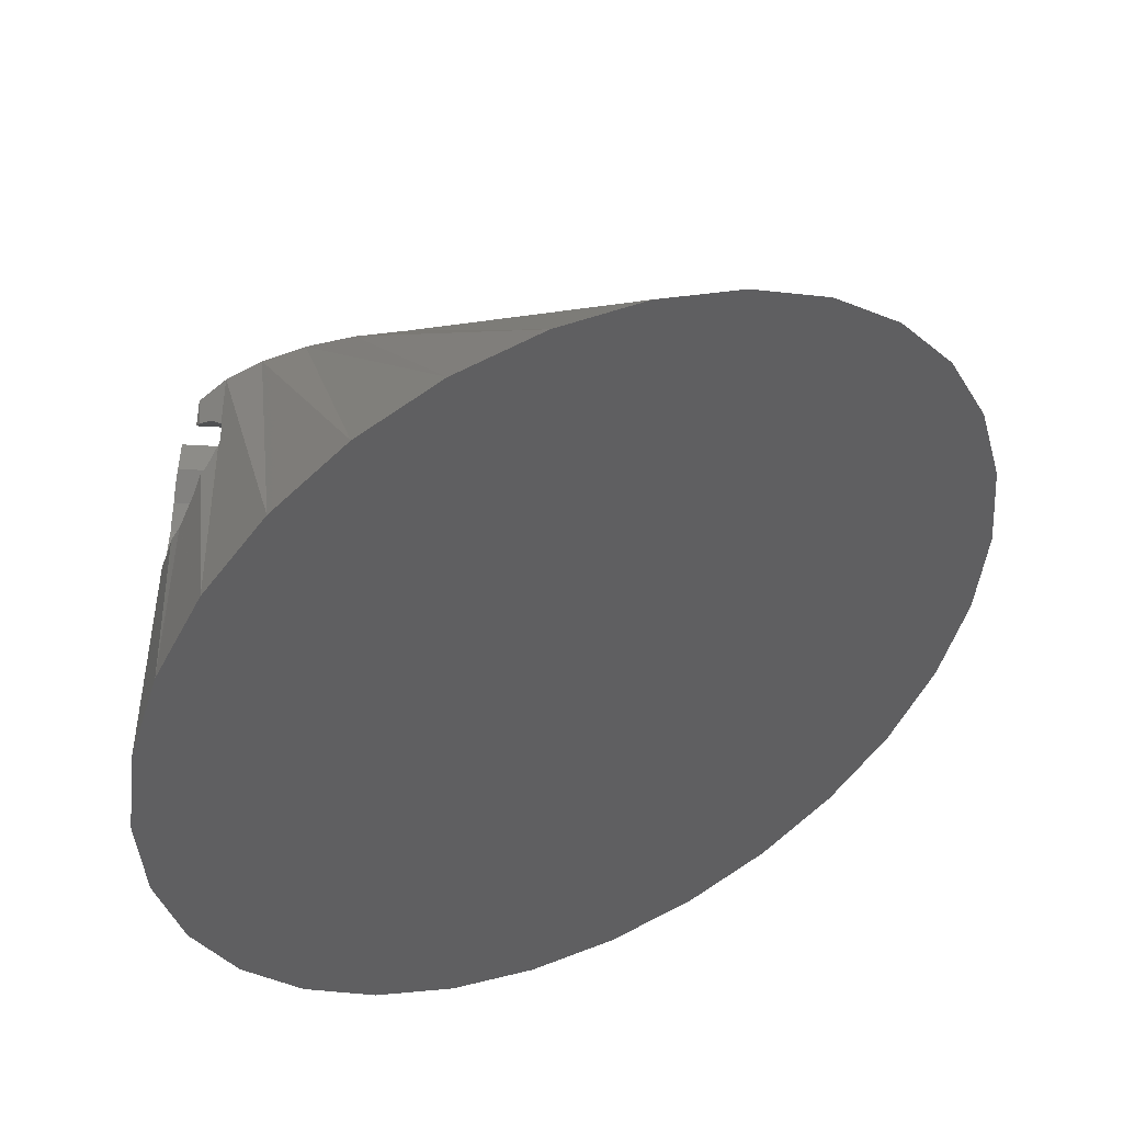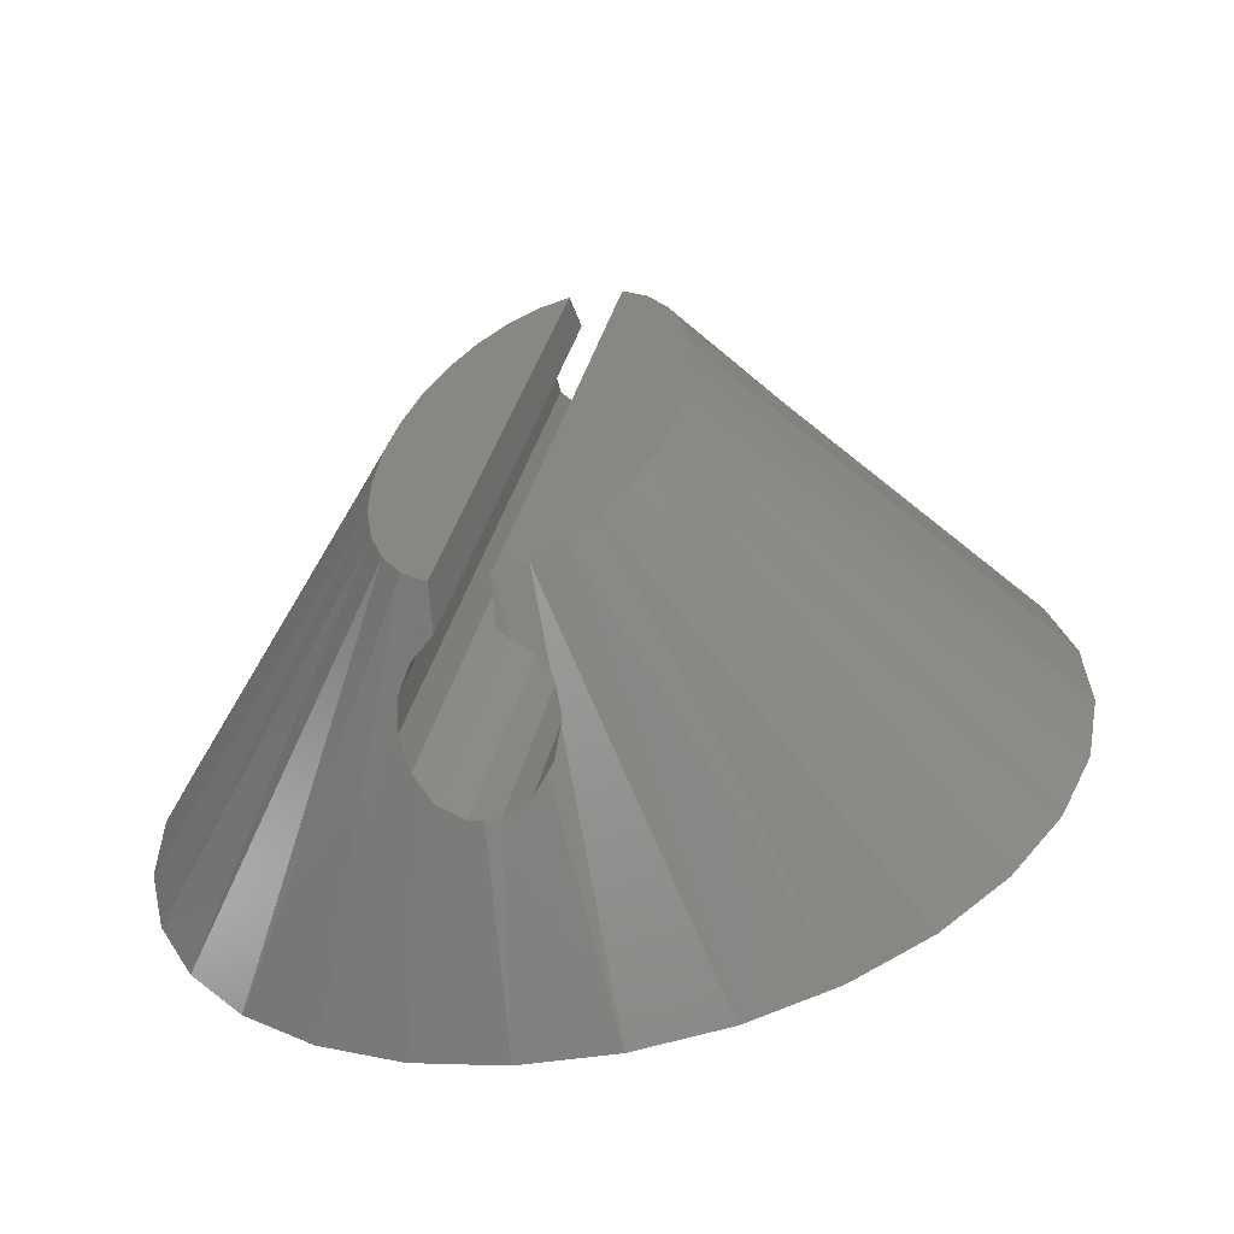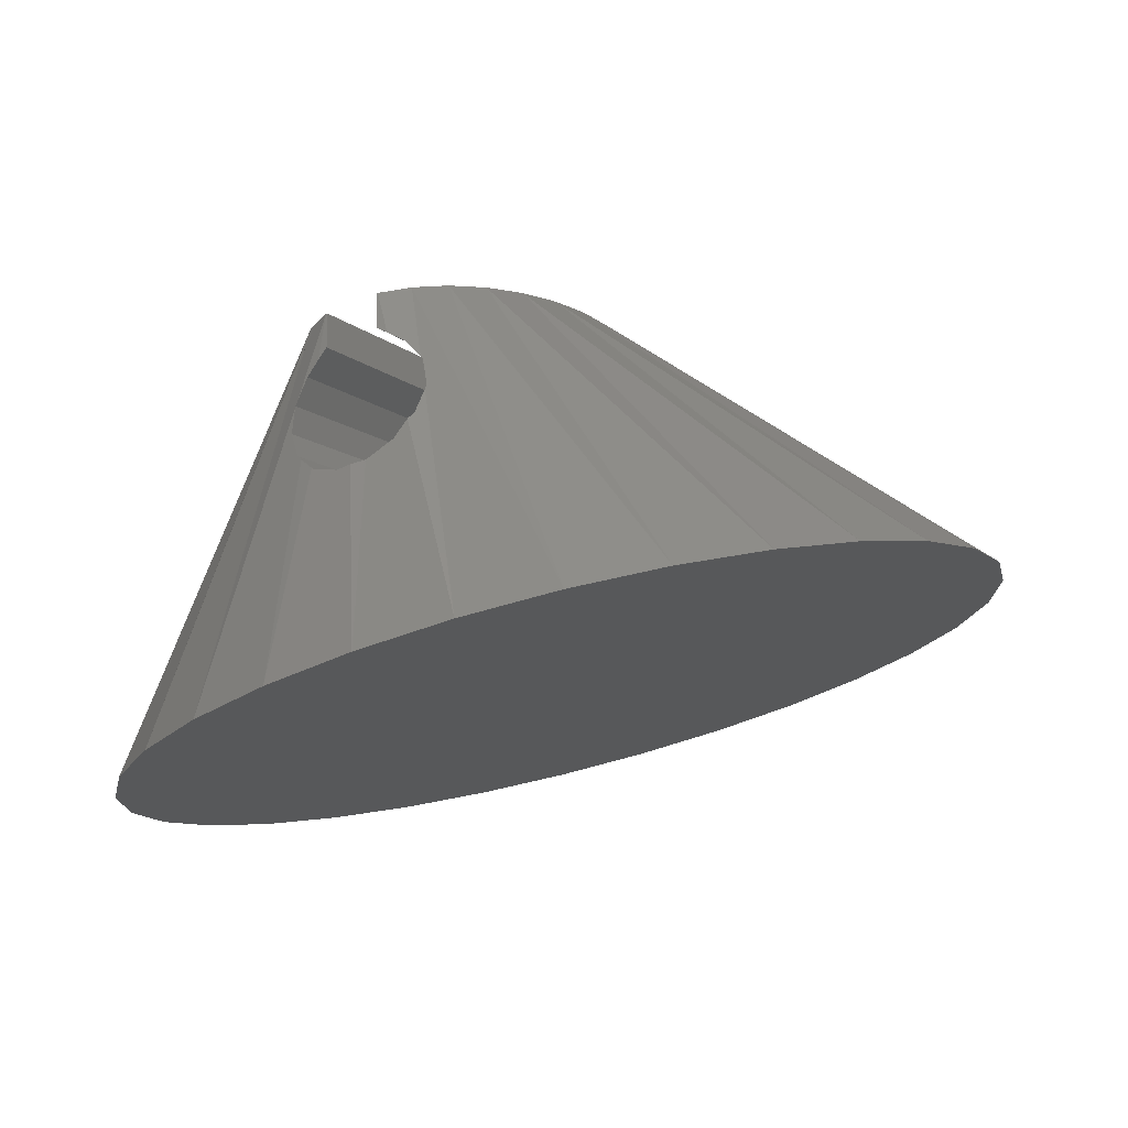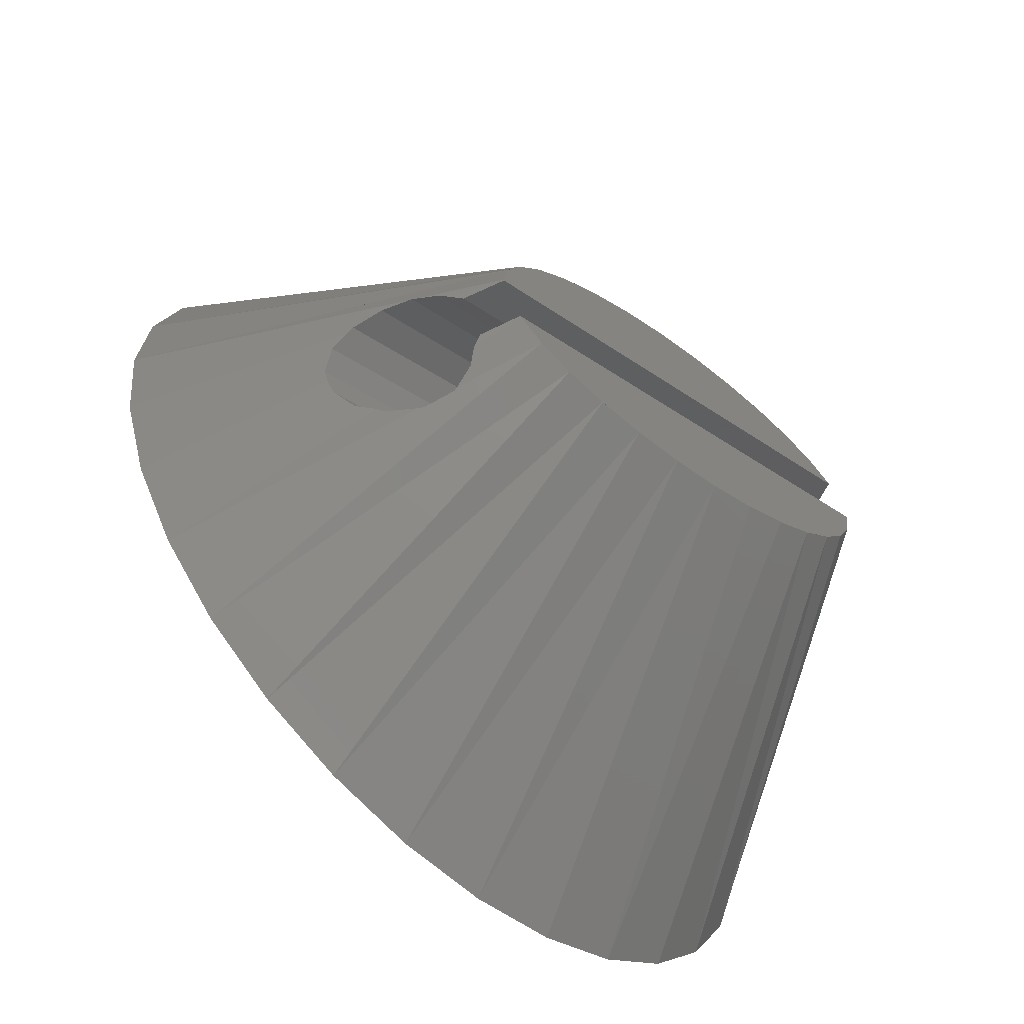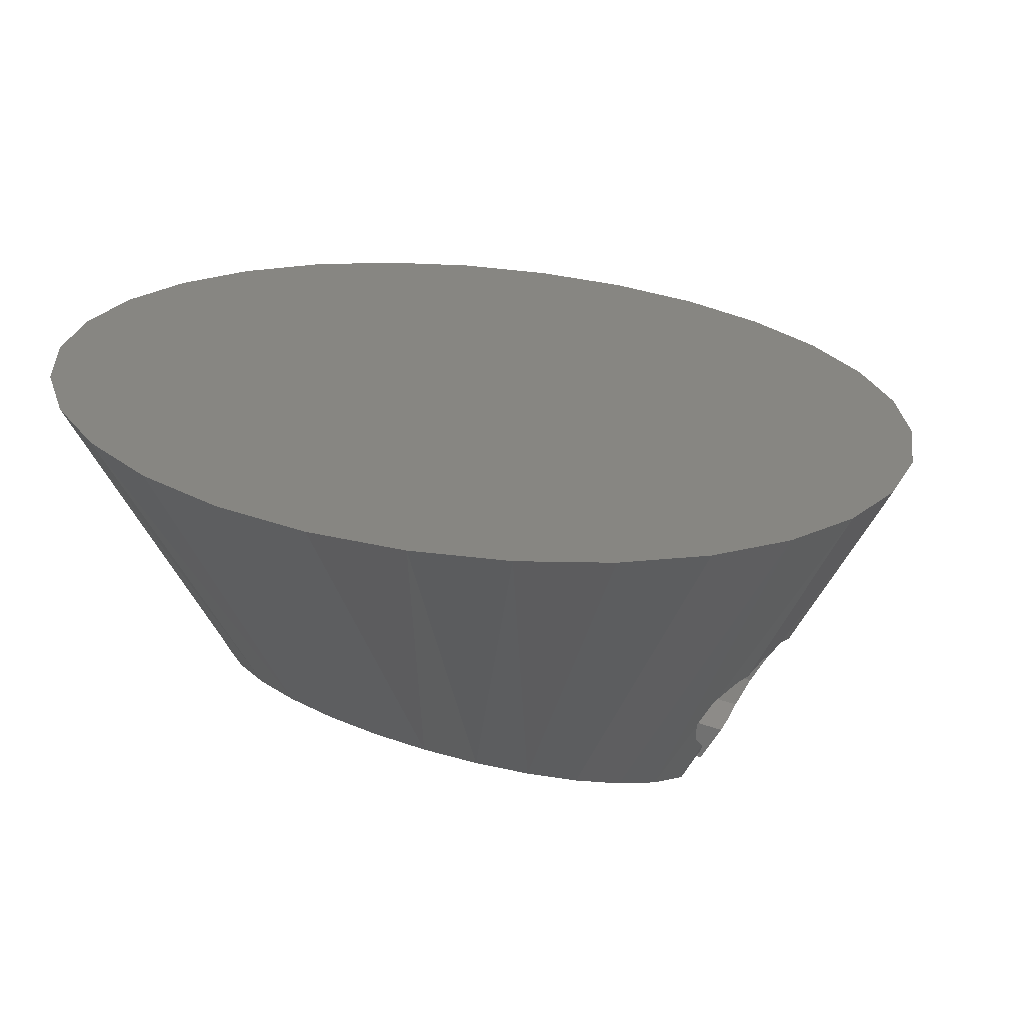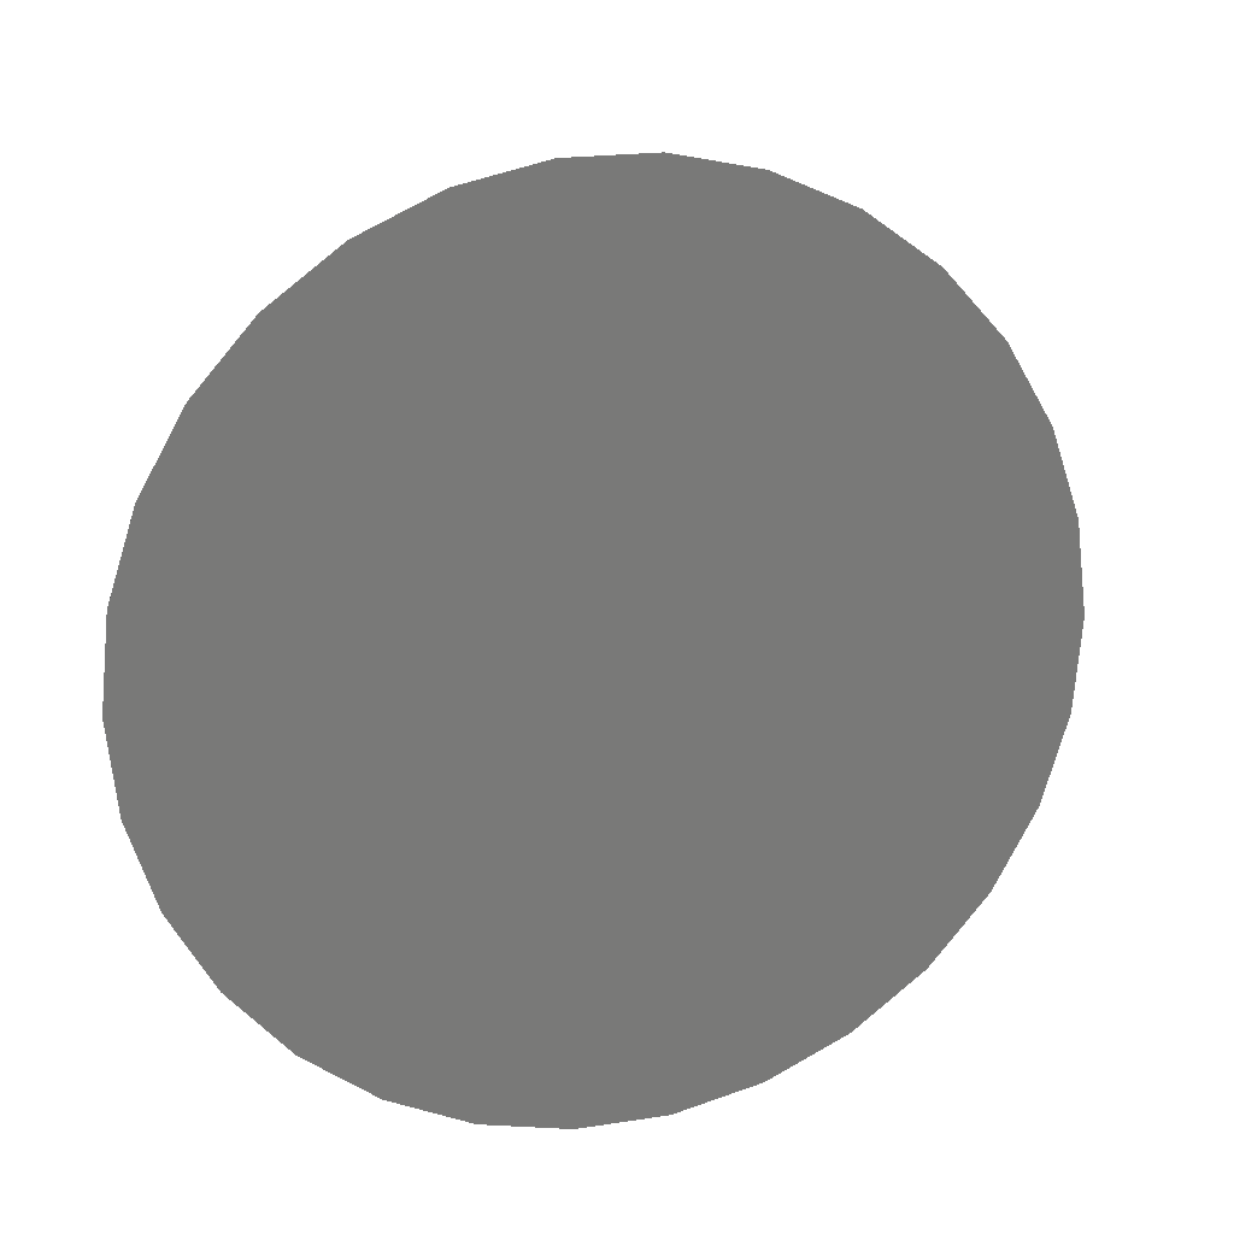
<metadata>
{"format":"stl","ext":"stl","renderer":"f3d","projection":"perspective","resolution":1024,"background":"white","views":[{"elev":49.0,"azim":-9.0,"up":"+Z"},{"elev":17.1,"azim":-51.4,"up":"+Y"},{"elev":-22.9,"azim":-38.7,"up":"+Y"},{"elev":-63.4,"azim":151.9,"up":"+Z"},{"elev":-65.5,"azim":11.0,"up":"+Z"},{"elev":-73.1,"azim":-9.0,"up":"+Y"}]}
</metadata>
<code>
# stl→obj: 175 verts, 342 faces
v -40.06 110 -11.37
v -49.56 107.5 -6.451
v -50.31 107.2 -8.602
v -50.62 107 -10.87
v -50.46 106.9 -13.17
v -49.85 107 -15.38
v -48.81 107.2 -17.42
v -47.39 107.6 -19.2
v -45.65 108 -20.63
v -43.66 108.5 -21.66
v -41.52 109.1 -22.24
v -39.31 109.8 -22.34
v -37.13 110.4 -21.97
v -35.09 111.1 -21.13
v -33.26 111.6 -19.86
v -31.72 112.1 -18.23
v -30.56 112.6 -16.29
v -29.8 112.9 -14.14
v -29.5 113.1 -11.87
v -29.66 113.1 -9.574
v -30.27 113 -7.359
v -31.31 112.8 -5.319
v -32.73 112.5 -3.544
v -34.47 112 -2.11
v -36.46 111.5 -1.082
v -38.6 110.9 -0.5029
v -40.81 110.3 -0.3991
v -42.98 109.6 -0.7748
v -45.03 109 -1.614
v -46.86 108.4 -2.879
v -48.39 107.9 -4.515
v -48.59 116.8 -10.06
v -48.21 116.8 -10.92
v -47.58 117 -11.82
v -46.73 117.2 -12.71
v -45.69 117.5 -13.56
v -44.52 117.8 -14.32
v -43.25 118.1 -14.98
v -41.96 118.5 -15.49
v -40.68 118.8 -15.84
v -39.49 119.2 -16.01
v -38.43 119.5 -15.99
v -37.55 119.7 -15.78
v -36.42 120.2 -13.38
v -36.8 120.1 -12.52
v -37.43 119.9 -11.62
v -38.28 119.7 -10.73
v -39.32 119.5 -9.883
v -40.5 119.2 -9.114
v -41.76 118.8 -8.46
v -43.06 118.5 -7.948
v -44.33 118.1 -7.6
v -45.52 117.8 -7.433
v -46.58 117.5 -7.453
v -47.47 117.2 -7.66
v -48.71 116.8 -9.27
v -48.7 116.8 -9.234
v -48.38 116.9 -9.399
v -45.45 117.6 -10.92
v -44.42 117.9 -11.45
v -43.85 118.1 -11.74
v -43.47 118.2 -11.94
v -43.24 118.2 -12.06
v -43.17 118.3 -12.1
v -42.9 118.3 -12.24
v -42.65 118.4 -12.37
v -42.39 118.5 -12.5
v -42.09 118.5 -12.66
v -41.71 118.6 -12.86
v -41.14 118.8 -13.15
v -40.1 119.1 -13.69
v -36.88 119.9 -15.39
v -37.18 119.9 -15.2
v -36.86 119.9 -15.37
v -36.3 120.2 -14.17
v -36.31 120.2 -14.2
v -36.63 120.1 -14.04
v -39.56 119.3 -12.52
v -40.59 119 -11.99
v -41.16 118.9 -11.69
v -41.55 118.8 -11.49
v -41.85 118.7 -11.34
v -42.11 118.6 -11.2
v -42.36 118.5 -11.07
v -42.62 118.5 -10.94
v -42.92 118.4 -10.78
v -42.7 118.4 -10.9
v -43.31 118.3 -10.58
v -43.87 118.1 -10.29
v -44.91 117.8 -9.754
v -48.13 117 -8.044
v -47.84 117.1 -8.237
v -48.15 117 -8.073
v -49.05 112.2 -7.541
v -49.16 112.2 -7.877
v -49.22 112.3 -8.074
v -49.35 112.4 -8.56
v -49.35 112.5 -8.595
v -48.83 115.8 -8.991
v -48.74 116.4 -9.157
v -48.9 115.5 -9.135
v -48.92 115.5 -9.181
v -49.37 112.8 -8.994
v -49.36 112.6 -8.737
v -49.02 115.1 -9.45
v -49.12 114.7 -9.601
v -49.14 114.6 -9.632
v -49.37 112.9 -9.173
v -49.34 113.2 -9.295
v -49.29 113.7 -9.574
v -49.18 114.4 -9.663
v -49.25 113.9 -9.604
v -49.16 114.4 -9.675
v -31.73 112.2 -18.23
v -35.61 117.2 -16.59
v -36.21 118 -16.34
v -36.19 117.9 -16.39
v -35.73 117.3 -16.6
v -36.04 117.7 -16.46
v -36.19 118.9 -15.77
v -36.24 118.7 -15.89
v -36.3 118.5 -16.04
v -36.26 118.3 -16.15
v -34.75 116.7 -16.56
v -35 116.8 -16.61
v -35.51 117.1 -16.59
v -36.22 119.1 -15.52
v -36.55 119.6 -15.44
v -33.78 116.3 -15.83
v -34.74 116.7 -16.56
v -34.32 116.5 -16.34
v -34.16 116.4 -16.2
v -33.78 116.3 -15.84
v -33.66 116.4 -15.68
v -33.57 116.4 -15.56
v -33.45 116.5 -15.22
v -33.44 116.5 -15.03
v -33.43 116.8 -14.56
v -33.44 116.8 -14.53
v -35.43 119.2 -14.16
v -35.65 119.4 -14.37
v -33.62 117.2 -14.16
v -33.51 116.9 -14.4
v -35.32 119.1 -14.04
v -35.17 119 -13.87
v -34.84 118.6 -13.69
v -34.77 118.6 -13.65
v -33.71 117.3 -13.99
v -33.85 117.5 -13.88
v -34.16 117.9 -13.64
v -34.64 118.4 -13.6
v -34.33 118.1 -13.63
v -34.69 118.5 -13.6
v -47.77 114.1 -6.616
v -47.68 115.1 -6.94
v -47.66 115 -6.882
v -47.73 114.2 -6.621
v -47.68 114.7 -6.798
v -48.17 115.8 -7.572
v -47.89 115.5 -7.284
v -47.81 115.4 -7.155
v -48.24 113.2 -6.586
v -48.07 113.4 -6.552
v -47.82 114 -6.605
v -48.27 116 -7.84
v -48.19 115.8 -7.635
v -48.21 116.5 -7.96
v -48.83 112.3 -7.264
v -48.24 113.2 -6.591
v -48.46 112.8 -6.779
v -48.57 112.6 -6.919
v -48.83 112.3 -7.258
v -48.19 116.7 -8
v -48.95 112.3 -7.421
v -36.86 120 -15.37
f 1 2 3
f 1 3 4
f 1 4 5
f 1 5 6
f 1 6 7
f 1 7 8
f 1 8 9
f 1 9 10
f 1 10 11
f 1 11 12
f 1 12 13
f 1 13 14
f 1 14 15
f 1 15 16
f 1 16 17
f 1 17 18
f 1 18 19
f 1 19 20
f 1 20 21
f 1 21 22
f 1 22 23
f 1 23 24
f 1 24 25
f 1 25 26
f 1 26 27
f 1 27 28
f 1 28 29
f 1 29 30
f 1 30 31
f 1 31 2
f 32 5 4
f 32 33 5
f 33 6 5
f 33 34 6
f 34 7 6
f 34 35 7
f 35 8 7
f 35 36 8
f 36 9 8
f 36 37 9
f 37 10 9
f 37 38 10
f 38 11 10
f 38 39 11
f 39 12 11
f 39 40 12
f 40 13 12
f 40 41 13
f 41 14 13
f 41 42 14
f 42 15 14
f 42 43 15
f 44 20 19
f 44 45 20
f 45 21 20
f 45 46 21
f 46 22 21
f 46 47 22
f 47 23 22
f 47 48 23
f 48 24 23
f 48 49 24
f 49 25 24
f 49 50 25
f 50 26 25
f 50 51 26
f 51 27 26
f 51 52 27
f 52 28 27
f 52 53 28
f 53 29 28
f 53 54 29
f 54 30 29
f 54 55 30
f 56 57 58
f 56 58 32
f 59 32 58
f 32 59 33
f 60 33 59
f 33 60 34
f 60 61 34
f 34 61 35
f 62 35 61
f 35 62 36
f 62 63 36
f 64 36 63
f 36 64 37
f 65 37 64
f 37 65 38
f 65 66 38
f 39 38 67
f 66 67 38
f 40 39 68
f 39 67 68
f 41 40 69
f 40 68 69
f 42 41 70
f 41 69 70
f 43 42 71
f 42 70 71
f 72 43 73
f 71 73 43
f 72 73 74
f 75 76 77
f 75 77 44
f 78 44 77
f 44 78 45
f 79 45 78
f 45 79 46
f 80 46 79
f 46 80 47
f 81 47 80
f 47 81 48
f 48 81 82
f 48 82 49
f 49 82 83
f 49 83 50
f 84 50 83
f 51 50 85
f 84 85 50
f 52 51 86
f 86 51 87
f 85 87 51
f 53 52 88
f 52 86 88
f 54 53 89
f 88 89 53
f 55 54 90
f 90 54 89
f 91 55 92
f 90 92 55
f 91 92 93
f 2 94 3
f 94 95 3
f 95 96 3
f 96 97 3
f 3 97 98
f 99 100 101
f 57 56 100
f 56 102 100
f 101 100 102
f 103 3 104
f 98 104 3
f 102 56 105
f 105 56 106
f 106 56 107
f 3 103 4
f 103 108 4
f 108 109 4
f 109 110 4
f 111 4 112
f 4 110 112
f 56 32 107
f 107 32 113
f 32 4 113
f 4 111 113
f 114 15 115
f 116 117 43
f 43 117 15
f 115 15 118
f 118 15 119
f 15 117 119
f 72 120 43
f 120 121 43
f 121 122 43
f 116 43 123
f 122 123 43
f 124 114 125
f 125 114 126
f 114 115 126
f 127 120 128
f 72 128 120
f 17 114 129
f 124 130 114
f 130 131 114
f 131 132 114
f 132 133 114
f 133 129 114
f 72 74 128
f 129 134 17
f 17 134 135
f 17 135 18
f 135 136 18
f 136 137 18
f 137 138 18
f 139 18 138
f 140 141 75
f 141 76 75
f 142 18 143
f 18 139 143
f 140 75 144
f 144 75 145
f 145 75 146
f 147 146 75
f 18 142 19
f 142 148 19
f 148 149 19
f 149 150 19
f 151 19 152
f 150 152 19
f 75 44 147
f 147 44 153
f 44 19 153
f 19 151 153
f 31 30 154
f 155 156 55
f 55 156 30
f 154 30 157
f 157 30 158
f 156 158 30
f 91 159 55
f 159 160 55
f 155 55 161
f 160 161 55
f 162 31 163
f 163 31 164
f 154 164 31
f 165 166 167
f 91 167 159
f 167 166 159
f 2 31 168
f 162 169 31
f 169 170 31
f 170 171 31
f 171 172 31
f 31 172 168
f 93 173 91
f 167 91 173
f 168 174 2
f 2 174 94
f 57 58 100
f 58 59 100
f 59 60 100
f 60 61 100
f 61 62 100
f 63 100 62
f 175 128 73
f 128 127 73
f 73 127 71
f 100 63 99
f 99 63 127
f 71 127 70
f 70 127 69
f 69 127 68
f 68 127 67
f 67 127 66
f 66 127 65
f 65 127 64
f 63 64 127
f 93 173 92
f 92 173 90
f 90 173 89
f 89 173 88
f 88 173 86
f 173 87 86
f 76 77 141
f 77 78 141
f 141 78 165
f 165 78 167
f 173 167 87
f 78 79 167
f 79 80 167
f 80 81 167
f 81 82 167
f 82 83 167
f 83 84 167
f 84 85 167
f 85 87 167
f 106 105 123
f 122 123 105
f 123 116 106
f 107 106 113
f 106 116 113
f 117 113 116
f 112 111 119
f 117 119 113
f 119 111 113
f 118 110 119
f 112 119 110
f 110 118 109
f 118 115 109
f 126 109 115
f 125 108 126
f 109 126 108
f 104 103 130
f 124 130 125
f 130 103 125
f 125 103 108
f 130 131 104
f 98 104 97
f 97 104 131
f 96 97 132
f 97 131 132
f 132 133 96
f 133 95 96
f 94 95 174
f 95 133 174
f 134 174 129
f 174 133 129
f 135 136 134
f 136 172 134
f 174 134 168
f 134 172 168
f 171 172 137
f 136 137 172
f 137 138 171
f 170 171 138
f 169 170 143
f 139 143 138
f 170 138 143
f 143 142 169
f 162 169 163
f 169 142 163
f 148 163 142
f 163 148 164
f 148 149 164
f 150 157 149
f 157 154 149
f 164 149 154
f 157 150 158
f 158 150 152
f 152 151 158
f 156 158 153
f 158 151 153
f 161 155 146
f 147 146 153
f 146 155 153
f 153 155 156
f 146 145 161
f 160 161 145
f 120 121 127
f 127 121 99
f 101 99 121
f 105 102 122
f 121 122 101
f 122 102 101
f 141 165 140
f 166 144 165
f 144 140 165
f 159 160 166
f 166 160 144
f 144 160 145

</code>
